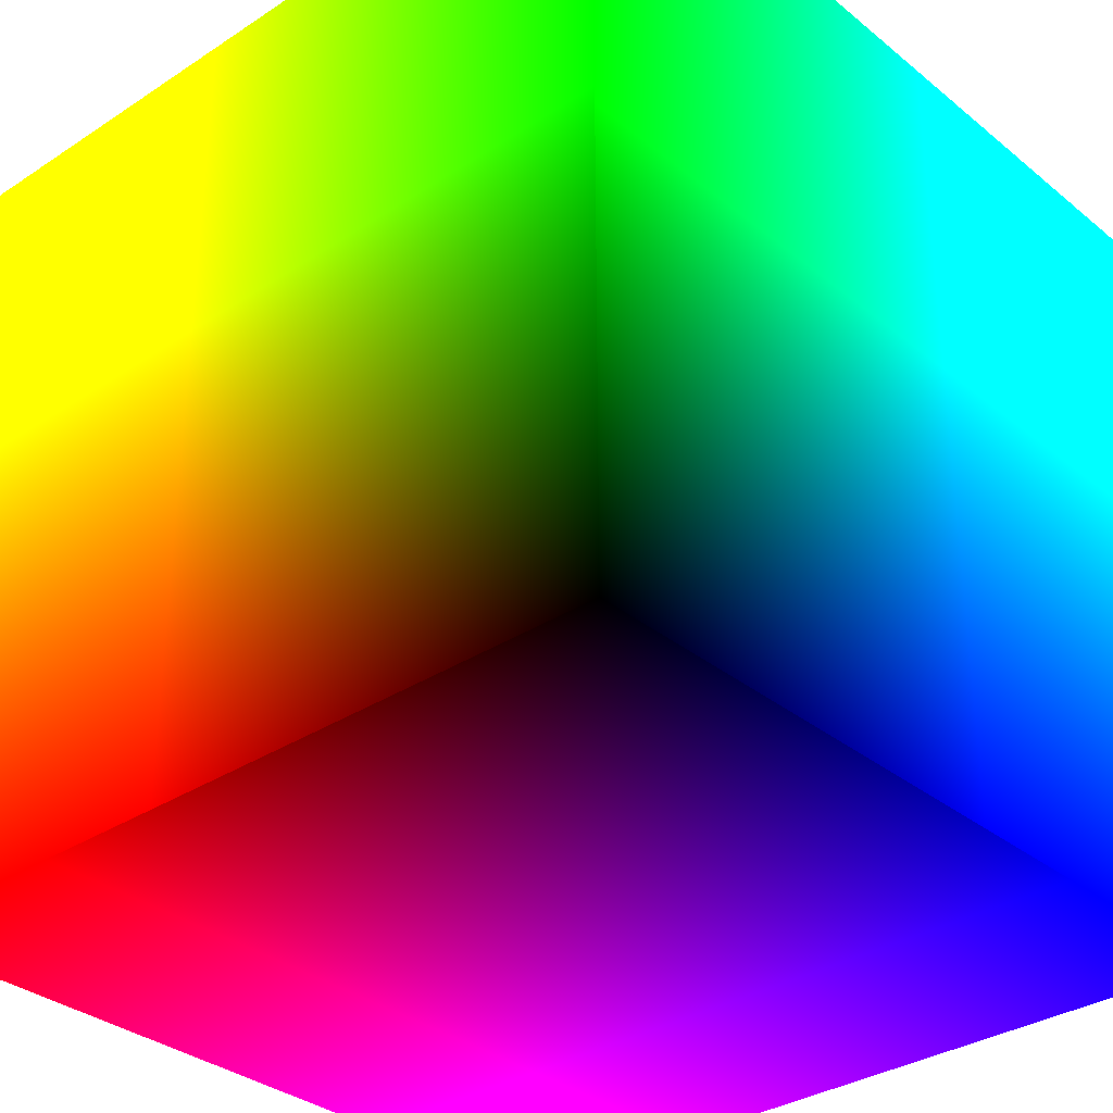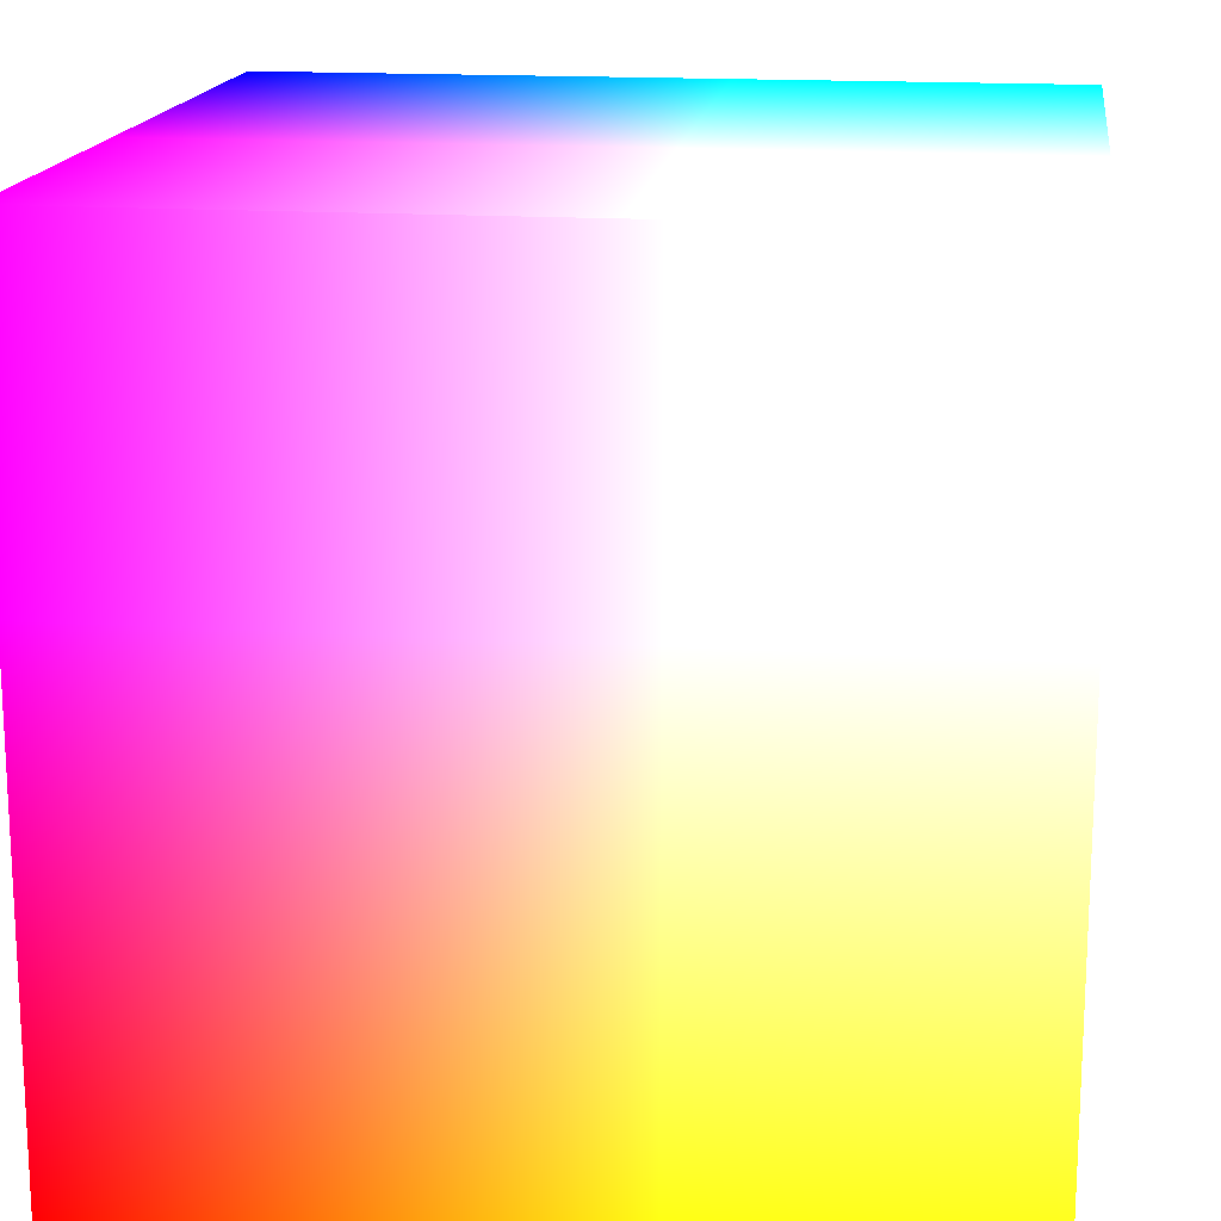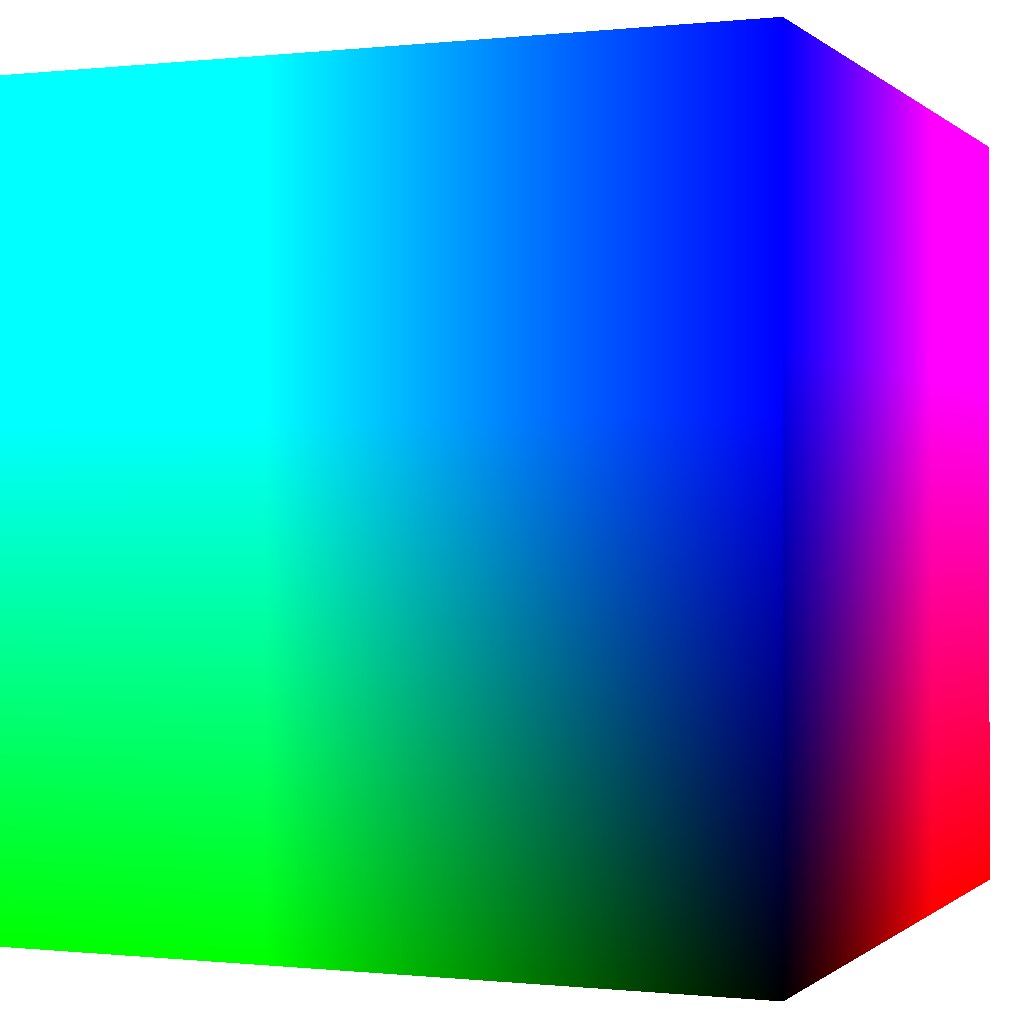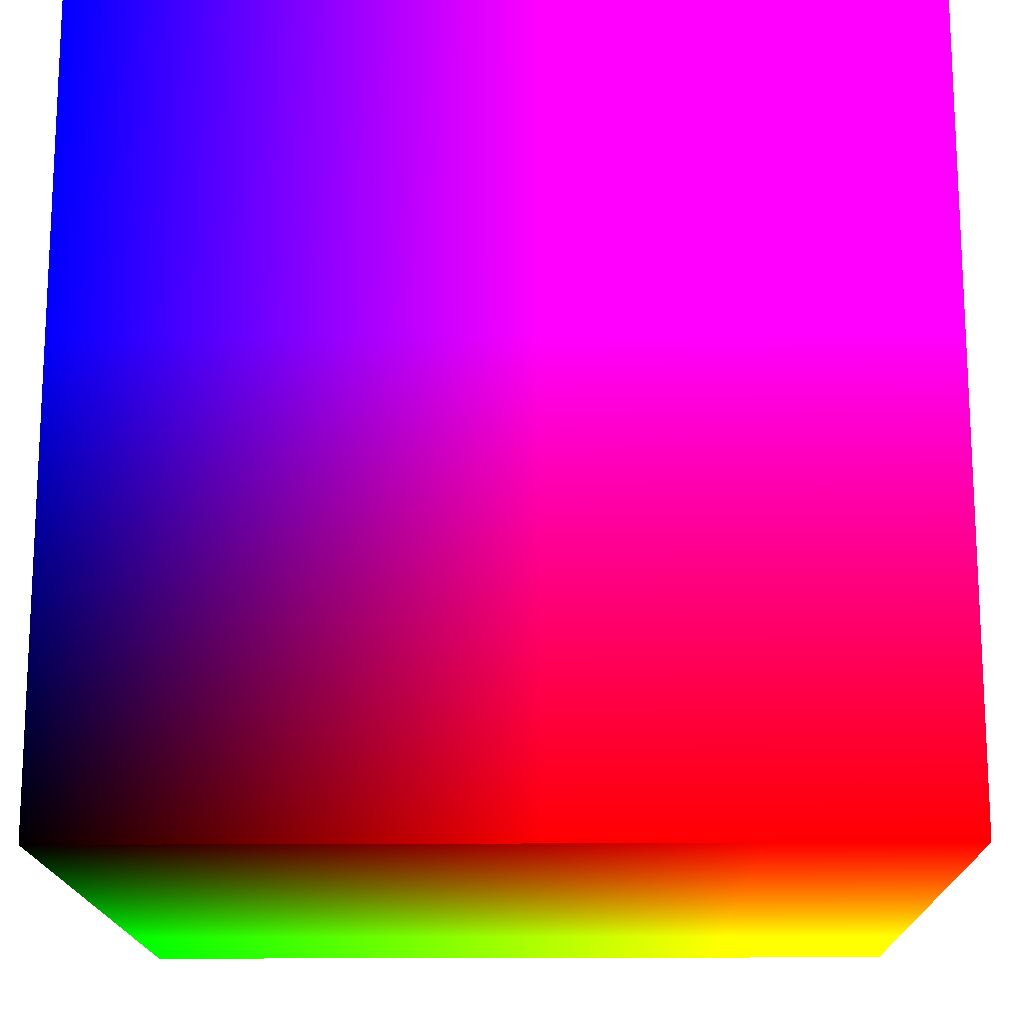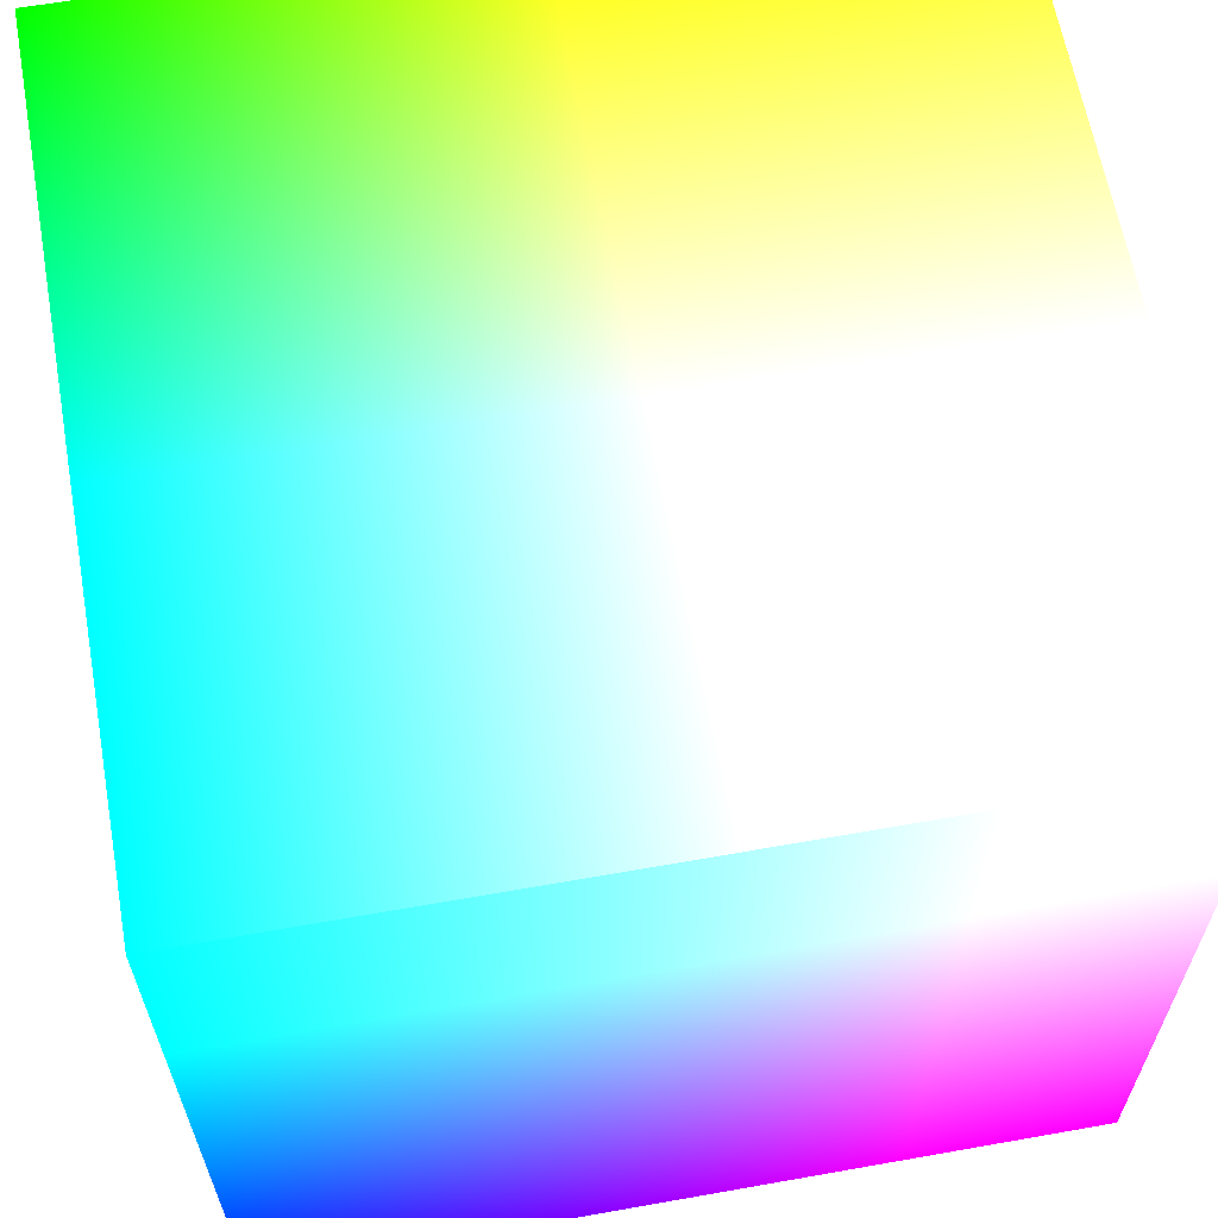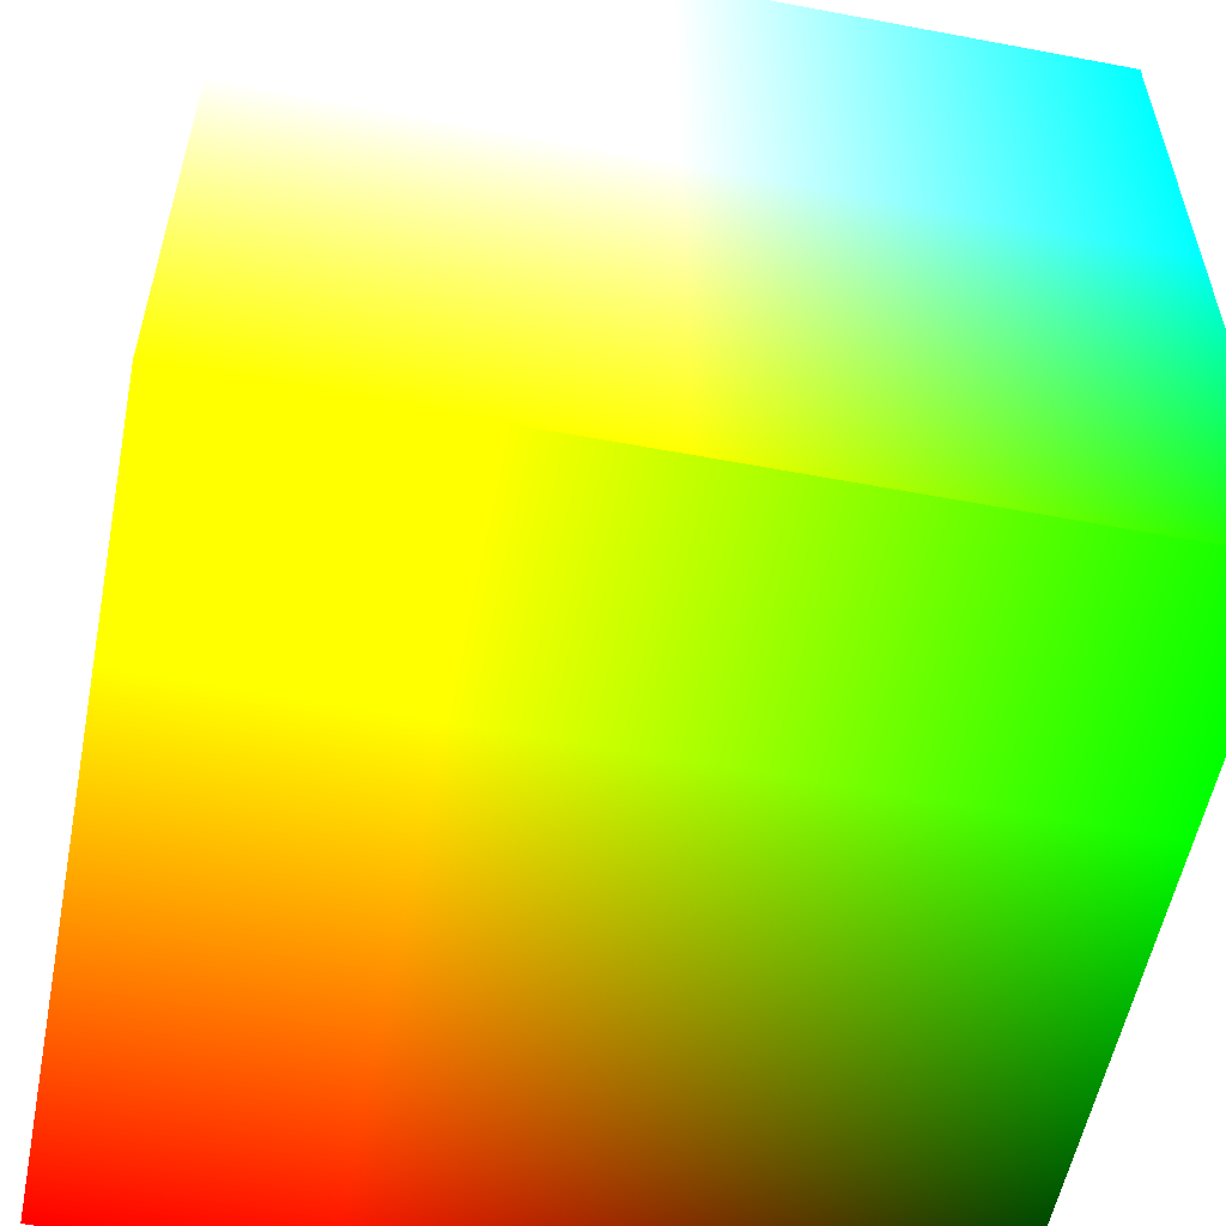
<metadata>
{"format":"obj","ext":"obj","renderer":"f3d","projection":"perspective","resolution":1024,"background":"white","views":[{"elev":-33.0,"azim":-138.0,"up":"+Y"},{"elev":16.4,"azim":97.6,"up":"+Z"},{"elev":-0.3,"azim":-67.9,"up":"+Z"},{"elev":-16.2,"azim":1.0,"up":"+Z"},{"elev":62.9,"azim":-10.2,"up":"+Y"},{"elev":-56.0,"azim":168.8,"up":"+Z"}]}
</metadata>
<code>
g cube
v 0 0 0 0 0 0
v 0 0 1 0 0 1
v 0  1 0 0 1 0
v 0 1 1 0 1 1
v 1 0 0 1 0 0
v  1 0 1 1 0 1
v 1 1 0   1 1 0
v 1 1 1 1 1 1
f 1 3 7 5
f 1 2 4 3
f 5 6 8 7
f 3 4 8 7
f 1 2 6 5
f 2 6 8 4

</code>
